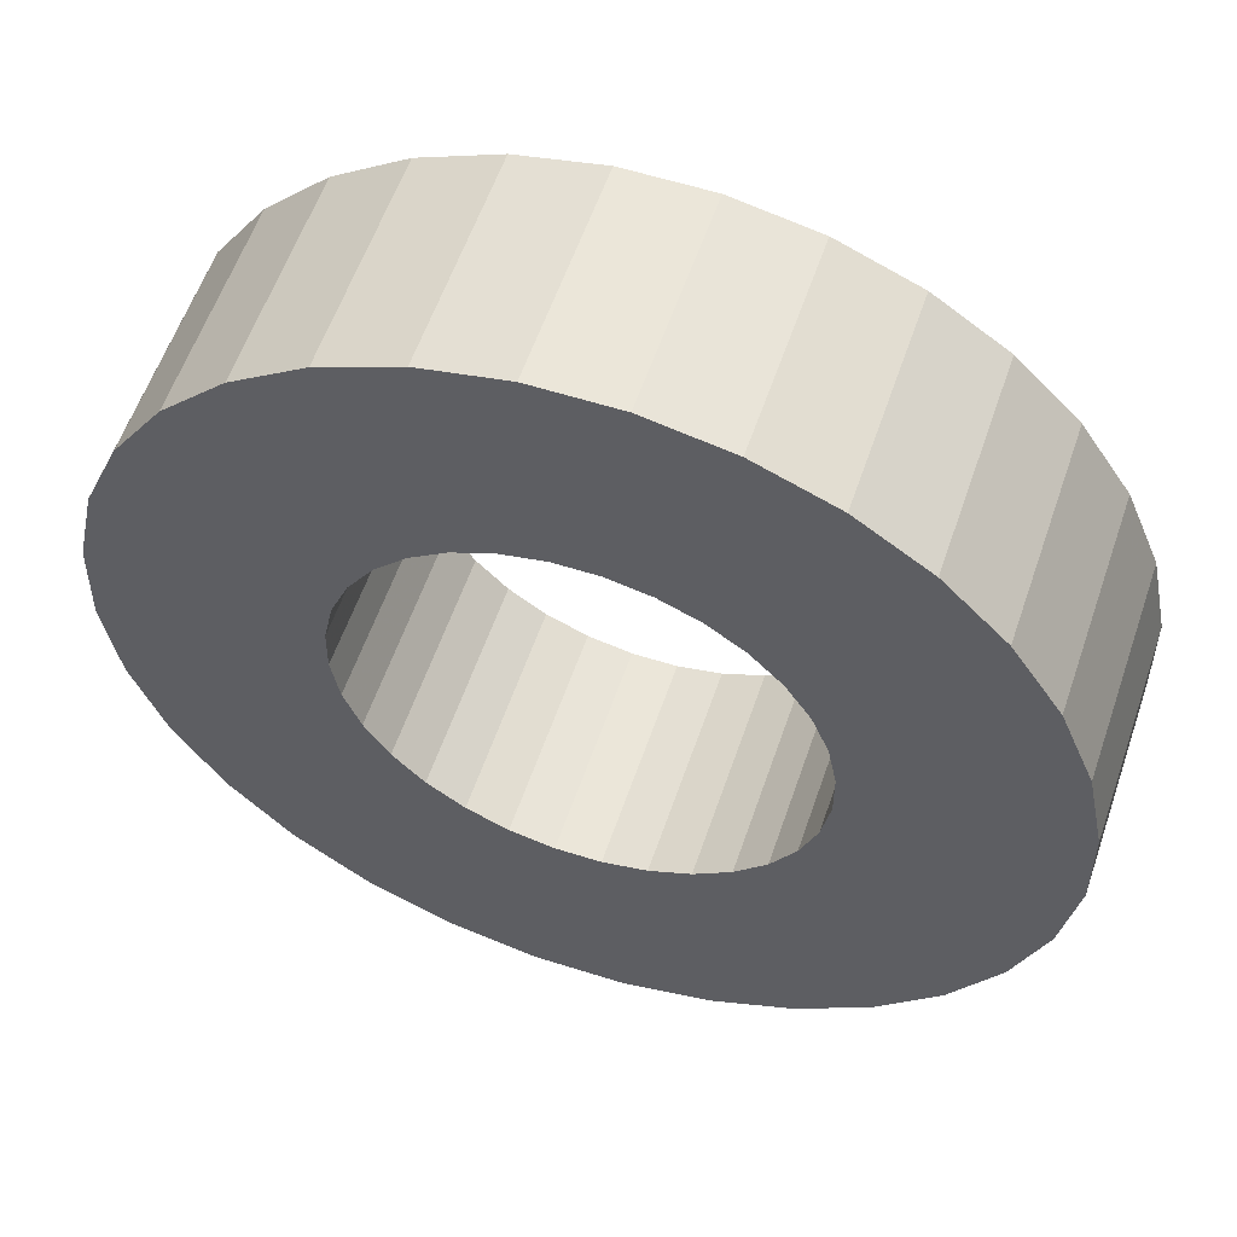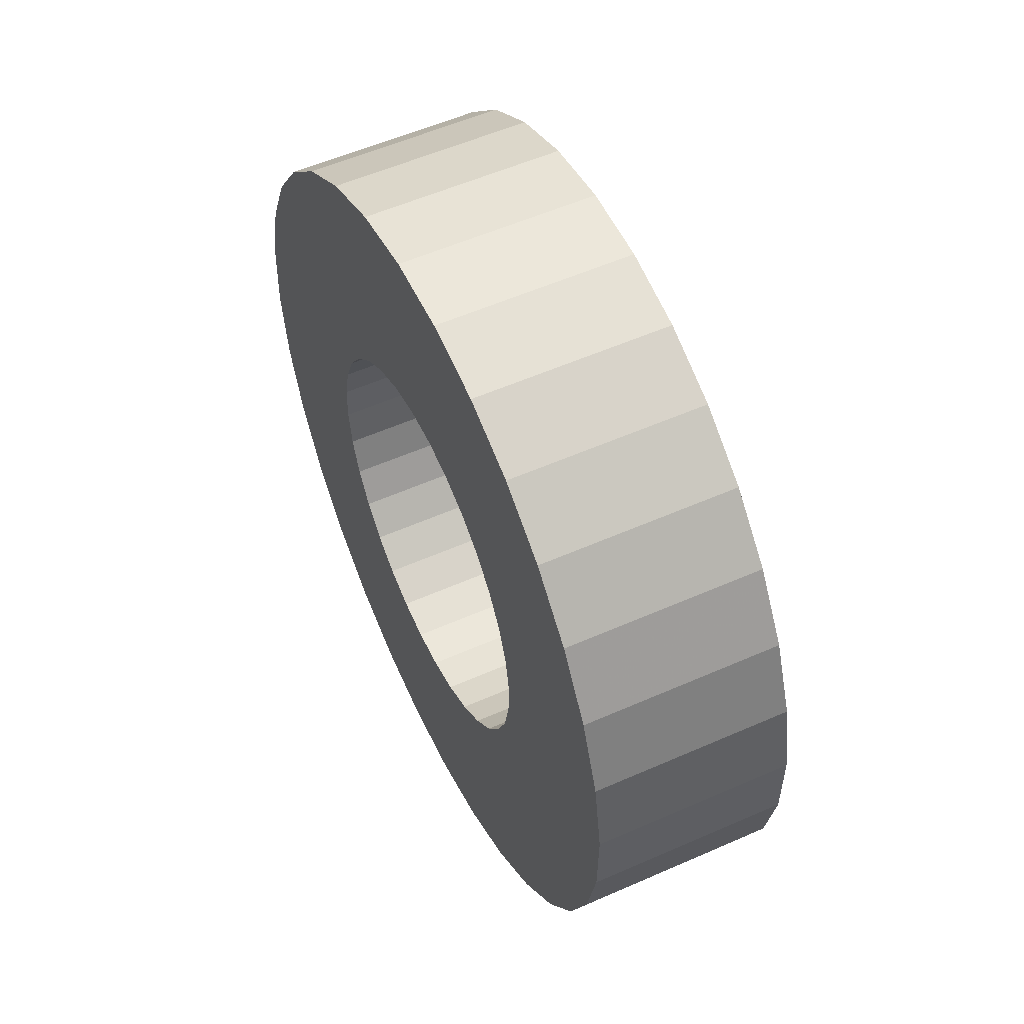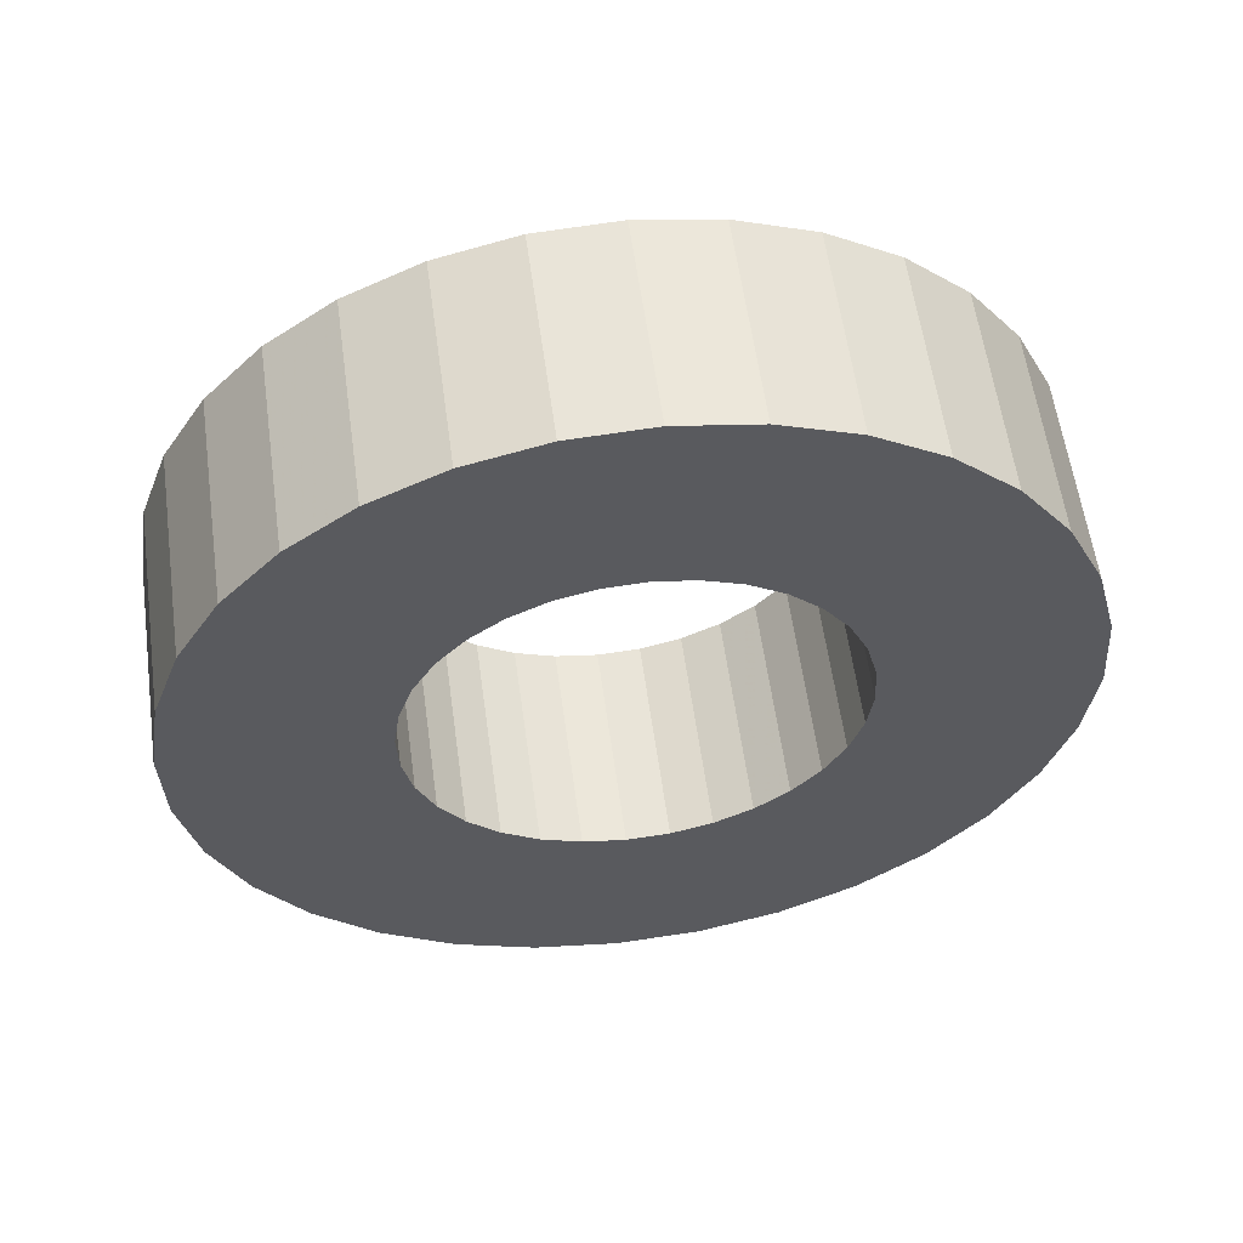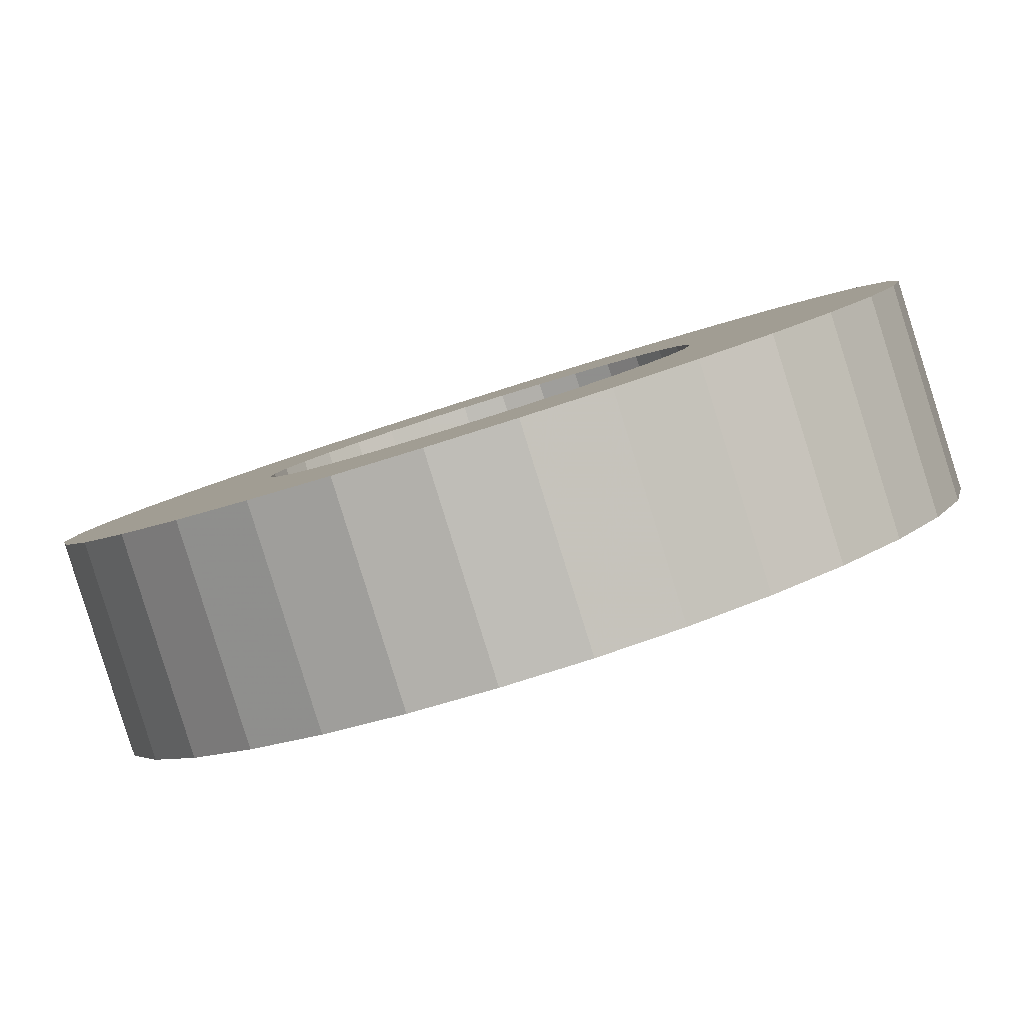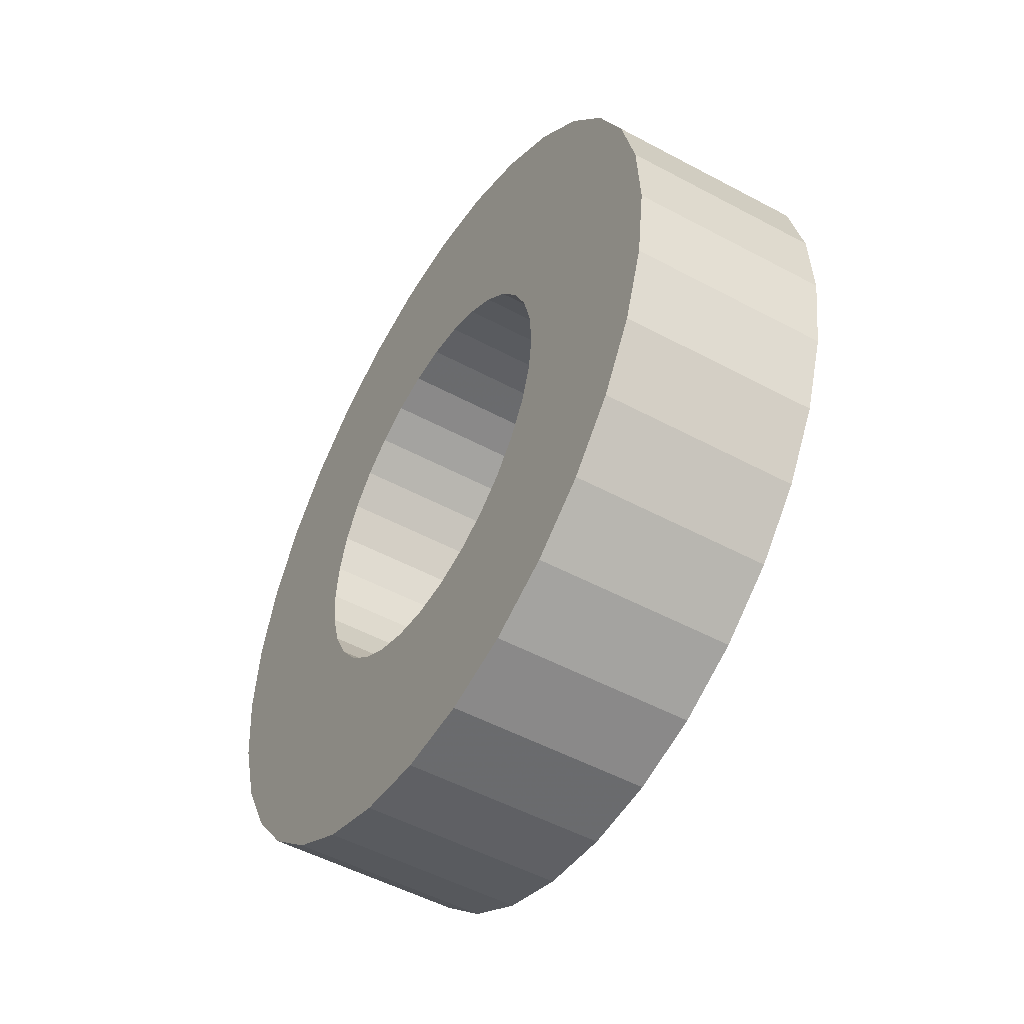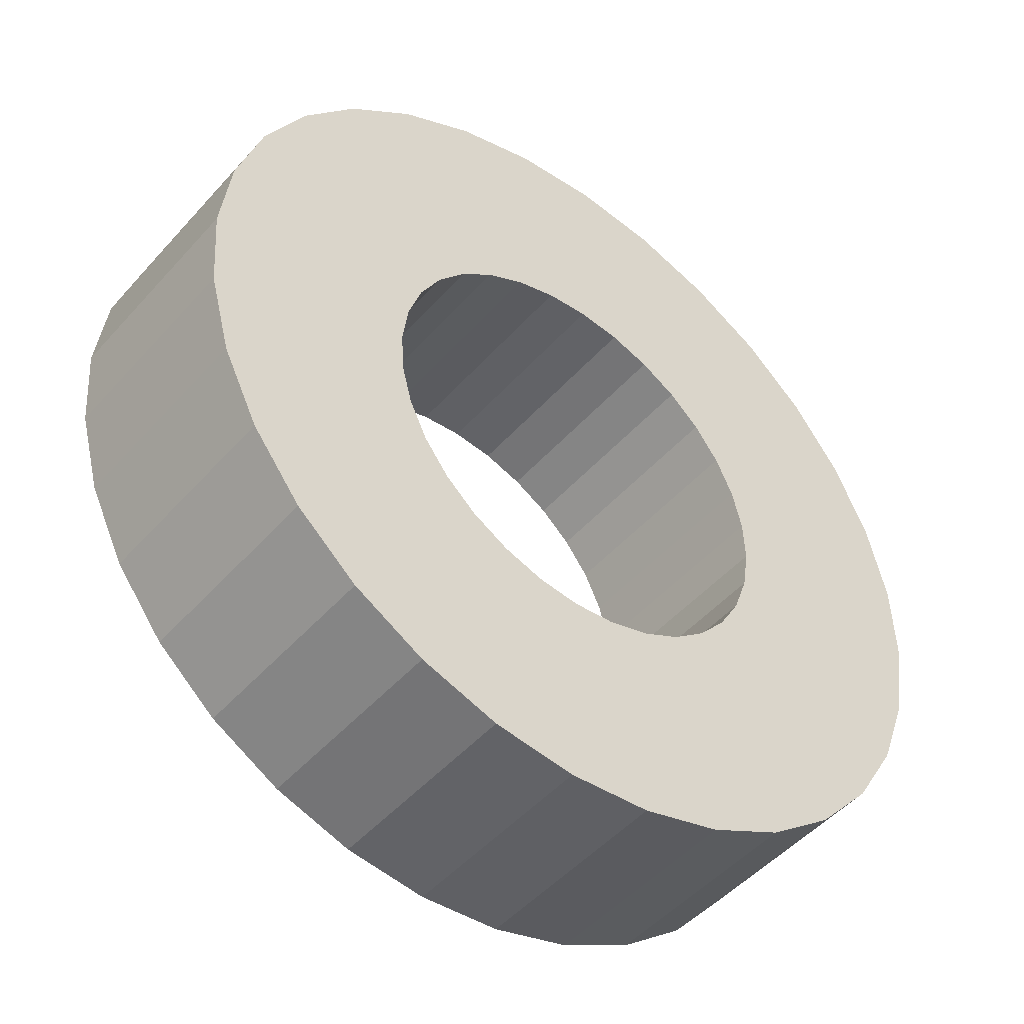
<metadata>
{"format":"obj","ext":"obj","renderer":"f3d","projection":"perspective","resolution":1024,"background":"white","views":[{"elev":-78.6,"azim":47.7,"up":"+Z"},{"elev":23.8,"azim":114.0,"up":"+Y"},{"elev":44.0,"azim":38.4,"up":"+Y"},{"elev":-40.4,"azim":97.0,"up":"+Z"},{"elev":-74.6,"azim":107.8,"up":"+Y"},{"elev":73.5,"azim":-49.2,"up":"+Z"}]}
</metadata>
<code>
v -0.5024 0.2698 0.2146
v -0.8089 0.4773 0.6008
v -0.4314 0.3625 0.9621
v -0.1249 0.155 0.5758
v -0.5409 0.17 0.2231
v -0.885 0.28 0.6176
v -0.5075 0.1652 0.9789
v -0.1634 0.05517 0.5844
v -0.5659 0.06584 0.2161
v -0.9344 0.07408 0.6038
v -0.5569 -0.04071 0.965
v -0.1884 -0.04896 0.5774
v -0.5763 -0.03862 0.1938
v -0.9551 -0.1325 0.5598
v -0.5776 -0.2473 0.921
v -0.1988 -0.1534 0.5551
v -0.5719 -0.1394 0.1572
v -0.9464 -0.3317 0.4873
v -0.5689 -0.4465 0.8486
v -0.1944 -0.2542 0.5185
v -0.5528 -0.2326 0.1076
v -0.9085 -0.516 0.3892
v -0.531 -0.6308 0.7505
v -0.1753 -0.3474 0.4688
v -0.5196 -0.3147 0.04687
v -0.843 -0.6782 0.2692
v -0.4655 -0.793 0.6305
v -0.1421 -0.4294 0.4081
v -0.4738 -0.3824 -0.02257
v -0.7523 -0.8122 0.1319
v -0.3748 -0.927 0.4932
v -0.09629 -0.4972 0.3387
v -0.417 -0.4333 -0.09808
v -0.64 -0.9128 -0.01741
v -0.2625 -1.028 0.3439
v -0.03949 -0.5481 0.2632
v -0.3514 -0.4653 -0.1768
v -0.5103 -0.9761 -0.173
v -0.1329 -1.091 0.1883
v 0.02609 -0.5801 0.1845
v -0.2796 -0.4772 -0.2556
v -0.3683 -0.9996 -0.3289
v 0.009153 -1.114 0.03241
v 0.09791 -0.592 0.1057
v -0.2043 -0.4686 -0.3316
v -0.2194 -0.9826 -0.479
v 0.1581 -1.097 -0.1178
v 0.1732 -0.5834 0.02972
v -0.1283 -0.4397 -0.4017
v -0.06931 -0.9256 -0.6178
v 0.3082 -1.04 -0.2565
v 0.2491 -0.5545 -0.04044
v -0.05475 -0.3918 -0.4634
v 0.0762 -0.8308 -0.7397
v 0.4537 -0.9456 -0.3784
v 0.3227 -0.5066 -0.1021
v 0.0137 -0.3266 -0.5142
v 0.2115 -0.7018 -0.8401
v 0.589 -0.8166 -0.4788
v 0.3912 -0.4414 -0.1529
v 0.07436 -0.2466 -0.5521
v 0.3315 -0.5437 -0.9152
v 0.709 -0.6585 -0.5539
v 0.4518 -0.3614 -0.1909
v 0.1249 -0.155 -0.5758
v 0.4314 -0.3625 -0.9621
v 0.8089 -0.4773 -0.6008
v 0.5024 -0.2698 -0.2146
v 0.1634 -0.05517 -0.5844
v 0.5075 -0.1652 -0.9789
v 0.885 -0.28 -0.6176
v 0.5409 -0.17 -0.2231
v 0.1884 0.04896 -0.5774
v 0.5569 0.04071 -0.965
v 0.9344 -0.07408 -0.6038
v 0.5659 -0.06584 -0.2161
v 0.1988 0.1534 -0.5551
v 0.5776 0.2473 -0.921
v 0.9551 0.1325 -0.5598
v 0.5763 0.03862 -0.1938
v 0.1944 0.2542 -0.5185
v 0.5689 0.4465 -0.8486
v 0.9464 0.3317 -0.4873
v 0.5719 0.1394 -0.1572
v 0.1753 0.3474 -0.4688
v 0.531 0.6308 -0.7505
v 0.9085 0.516 -0.3892
v 0.5528 0.2326 -0.1076
v 0.1421 0.4294 -0.4081
v 0.4655 0.793 -0.6305
v 0.843 0.6782 -0.2692
v 0.5196 0.3147 -0.04687
v 0.09629 0.4972 -0.3387
v 0.3748 0.927 -0.4932
v 0.7523 0.8122 -0.1319
v 0.4738 0.3824 0.02257
v 0.03949 0.5481 -0.2632
v 0.2625 1.028 -0.3439
v 0.64 0.9128 0.01741
v 0.417 0.4333 0.09808
v -0.02609 0.5801 -0.1845
v 0.1329 1.091 -0.1883
v 0.5103 0.9761 0.173
v 0.3514 0.4653 0.1768
v -0.09791 0.592 -0.1057
v -0.009153 1.114 -0.03241
v 0.3683 0.9996 0.3289
v 0.2796 0.4772 0.2556
v -0.1732 0.5834 -0.02972
v -0.1581 1.097 0.1178
v 0.2194 0.9826 0.479
v 0.2043 0.4686 0.3316
v -0.2491 0.5545 0.04044
v -0.3082 1.04 0.2565
v 0.06931 0.9256 0.6178
v 0.1283 0.4397 0.4017
v -0.3227 0.5066 0.1021
v -0.4537 0.9456 0.3784
v -0.0762 0.8308 0.7397
v 0.05475 0.3918 0.4634
v -0.3912 0.4414 0.1529
v -0.589 0.8166 0.4788
v -0.2115 0.7018 0.8401
v -0.0137 0.3266 0.5142
v -0.4518 0.3614 0.1909
v -0.709 0.6585 0.5539
v -0.3315 0.5437 0.9152
v -0.07436 0.2466 0.5521
f 1 5 2
f 2 5 6
f 2 6 3
f 3 6 7
f 3 7 4
f 4 7 8
f 4 8 1
f 1 8 5
f 5 9 6
f 6 9 10
f 6 10 7
f 7 10 11
f 7 11 8
f 8 11 12
f 8 12 5
f 5 12 9
f 9 13 10
f 10 13 14
f 10 14 11
f 11 14 15
f 11 15 12
f 12 15 16
f 12 16 9
f 9 16 13
f 13 17 14
f 14 17 18
f 14 18 15
f 15 18 19
f 15 19 16
f 16 19 20
f 16 20 13
f 13 20 17
f 17 21 18
f 18 21 22
f 18 22 19
f 19 22 23
f 19 23 20
f 20 23 24
f 20 24 17
f 17 24 21
f 21 25 22
f 22 25 26
f 22 26 23
f 23 26 27
f 23 27 24
f 24 27 28
f 24 28 21
f 21 28 25
f 25 29 26
f 26 29 30
f 26 30 27
f 27 30 31
f 27 31 28
f 28 31 32
f 28 32 25
f 25 32 29
f 29 33 30
f 30 33 34
f 30 34 31
f 31 34 35
f 31 35 32
f 32 35 36
f 32 36 29
f 29 36 33
f 33 37 34
f 34 37 38
f 34 38 35
f 35 38 39
f 35 39 36
f 36 39 40
f 36 40 33
f 33 40 37
f 37 41 38
f 38 41 42
f 38 42 39
f 39 42 43
f 39 43 40
f 40 43 44
f 40 44 37
f 37 44 41
f 41 45 42
f 42 45 46
f 42 46 43
f 43 46 47
f 43 47 44
f 44 47 48
f 44 48 41
f 41 48 45
f 45 49 46
f 46 49 50
f 46 50 47
f 47 50 51
f 47 51 48
f 48 51 52
f 48 52 45
f 45 52 49
f 49 53 50
f 50 53 54
f 50 54 51
f 51 54 55
f 51 55 52
f 52 55 56
f 52 56 49
f 49 56 53
f 53 57 54
f 54 57 58
f 54 58 55
f 55 58 59
f 55 59 56
f 56 59 60
f 56 60 53
f 53 60 57
f 57 61 58
f 58 61 62
f 58 62 59
f 59 62 63
f 59 63 60
f 60 63 64
f 60 64 57
f 57 64 61
f 61 65 62
f 62 65 66
f 62 66 63
f 63 66 67
f 63 67 64
f 64 67 68
f 64 68 61
f 61 68 65
f 65 69 66
f 66 69 70
f 66 70 67
f 67 70 71
f 67 71 68
f 68 71 72
f 68 72 65
f 65 72 69
f 69 73 70
f 70 73 74
f 70 74 71
f 71 74 75
f 71 75 72
f 72 75 76
f 72 76 69
f 69 76 73
f 73 77 74
f 74 77 78
f 74 78 75
f 75 78 79
f 75 79 76
f 76 79 80
f 76 80 73
f 73 80 77
f 77 81 78
f 78 81 82
f 78 82 79
f 79 82 83
f 79 83 80
f 80 83 84
f 80 84 77
f 77 84 81
f 81 85 82
f 82 85 86
f 82 86 83
f 83 86 87
f 83 87 84
f 84 87 88
f 84 88 81
f 81 88 85
f 85 89 86
f 86 89 90
f 86 90 87
f 87 90 91
f 87 91 88
f 88 91 92
f 88 92 85
f 85 92 89
f 89 93 90
f 90 93 94
f 90 94 91
f 91 94 95
f 91 95 92
f 92 95 96
f 92 96 89
f 89 96 93
f 93 97 94
f 94 97 98
f 94 98 95
f 95 98 99
f 95 99 96
f 96 99 100
f 96 100 93
f 93 100 97
f 97 101 98
f 98 101 102
f 98 102 99
f 99 102 103
f 99 103 100
f 100 103 104
f 100 104 97
f 97 104 101
f 101 105 102
f 102 105 106
f 102 106 103
f 103 106 107
f 103 107 104
f 104 107 108
f 104 108 101
f 101 108 105
f 105 109 106
f 106 109 110
f 106 110 107
f 107 110 111
f 107 111 108
f 108 111 112
f 108 112 105
f 105 112 109
f 109 113 110
f 110 113 114
f 110 114 111
f 111 114 115
f 111 115 112
f 112 115 116
f 112 116 109
f 109 116 113
f 113 117 114
f 114 117 118
f 114 118 115
f 115 118 119
f 115 119 116
f 116 119 120
f 116 120 113
f 113 120 117
f 117 121 118
f 118 121 122
f 118 122 119
f 119 122 123
f 119 123 120
f 120 123 124
f 120 124 117
f 117 124 121
f 121 125 122
f 122 125 126
f 122 126 123
f 123 126 127
f 123 127 124
f 124 127 128
f 124 128 121
f 121 128 125
f 125 1 126
f 126 1 2
f 126 2 127
f 127 2 3
f 127 3 128
f 128 3 4
f 128 4 125
f 125 4 1

</code>
